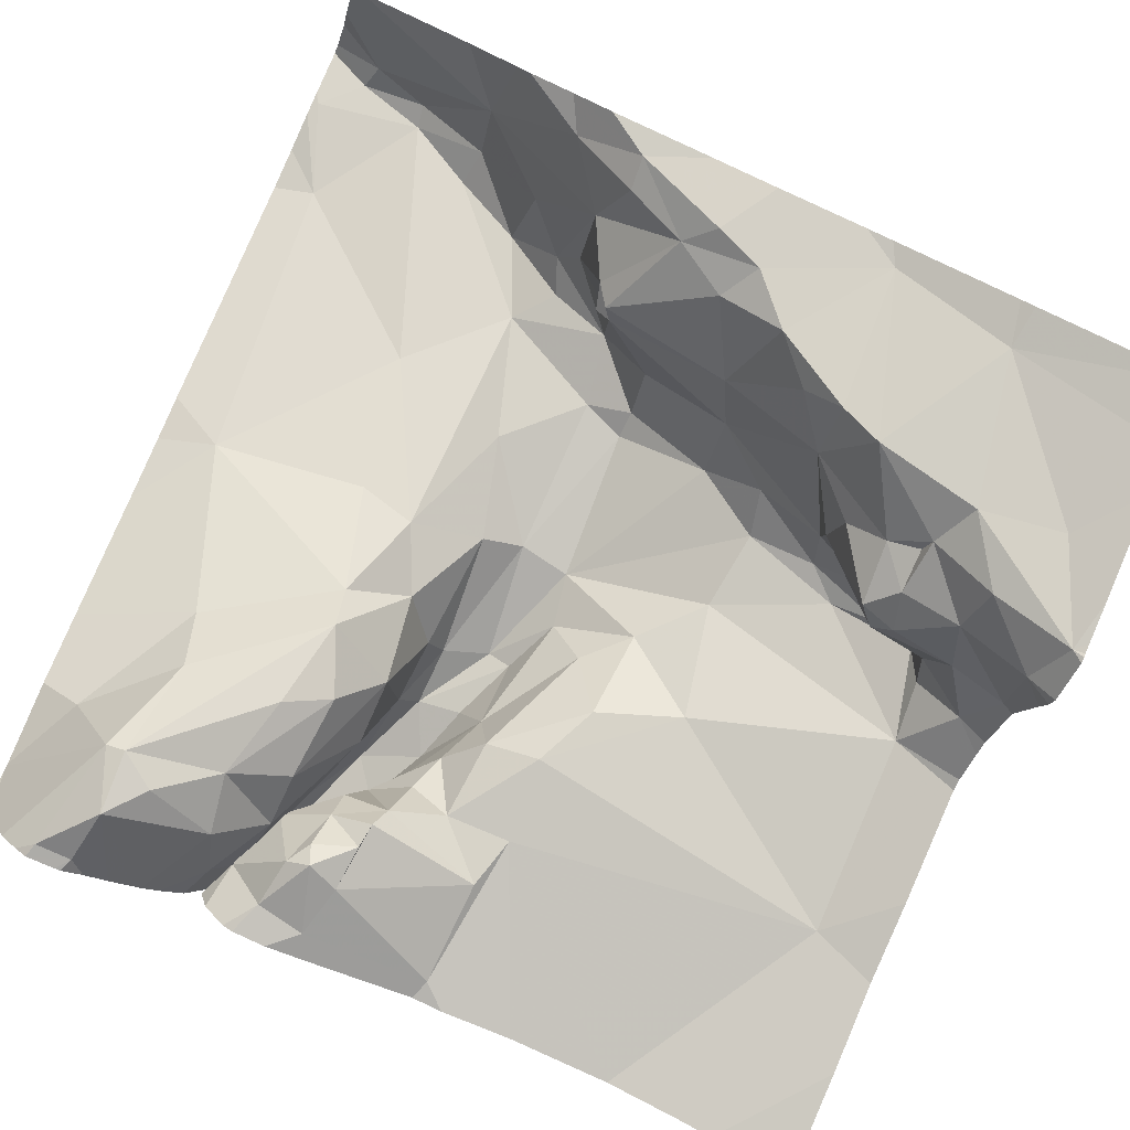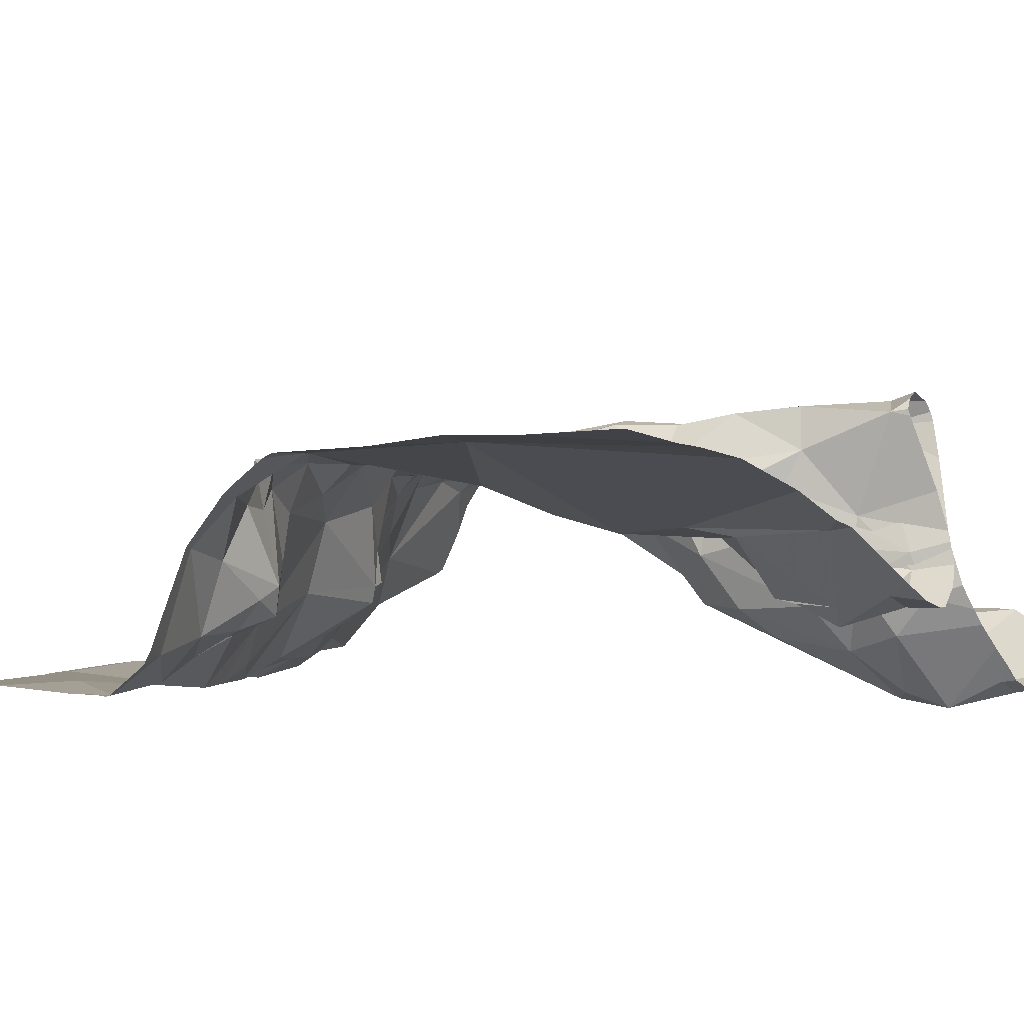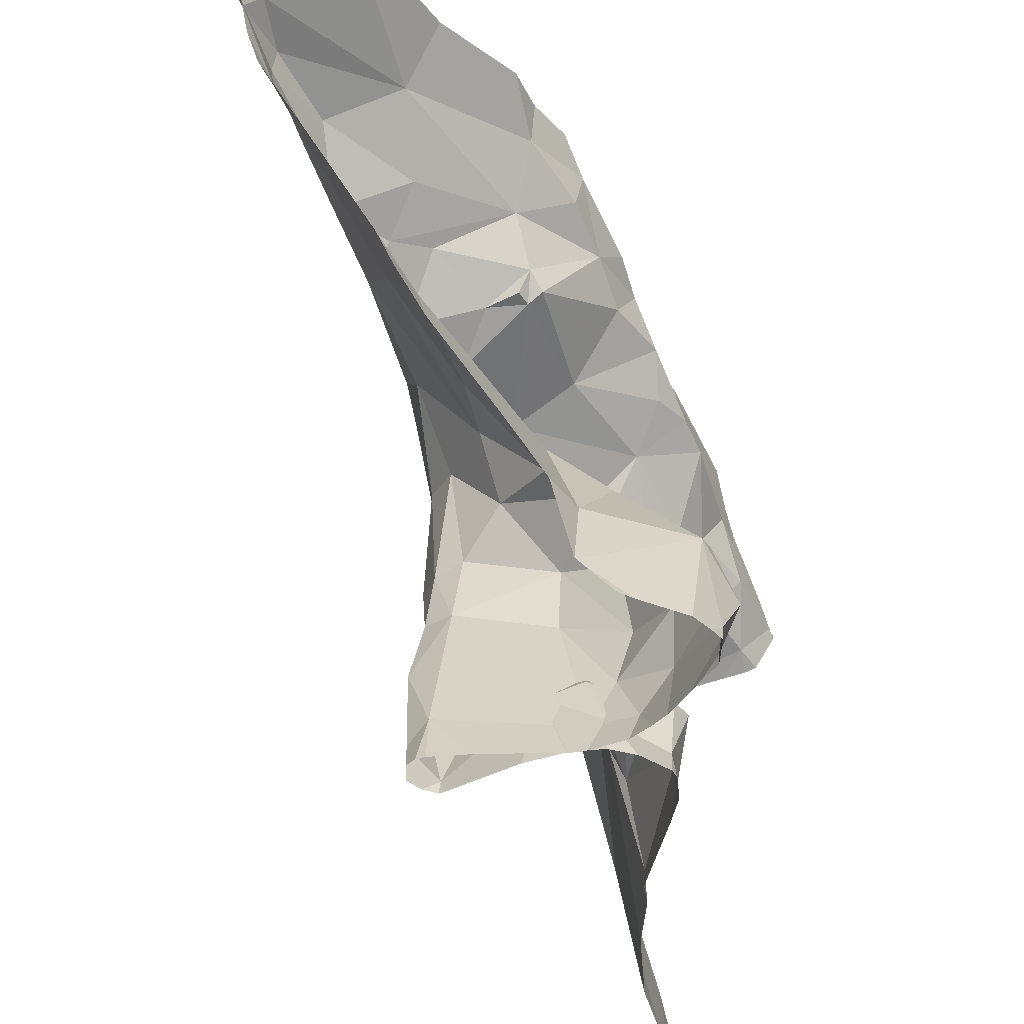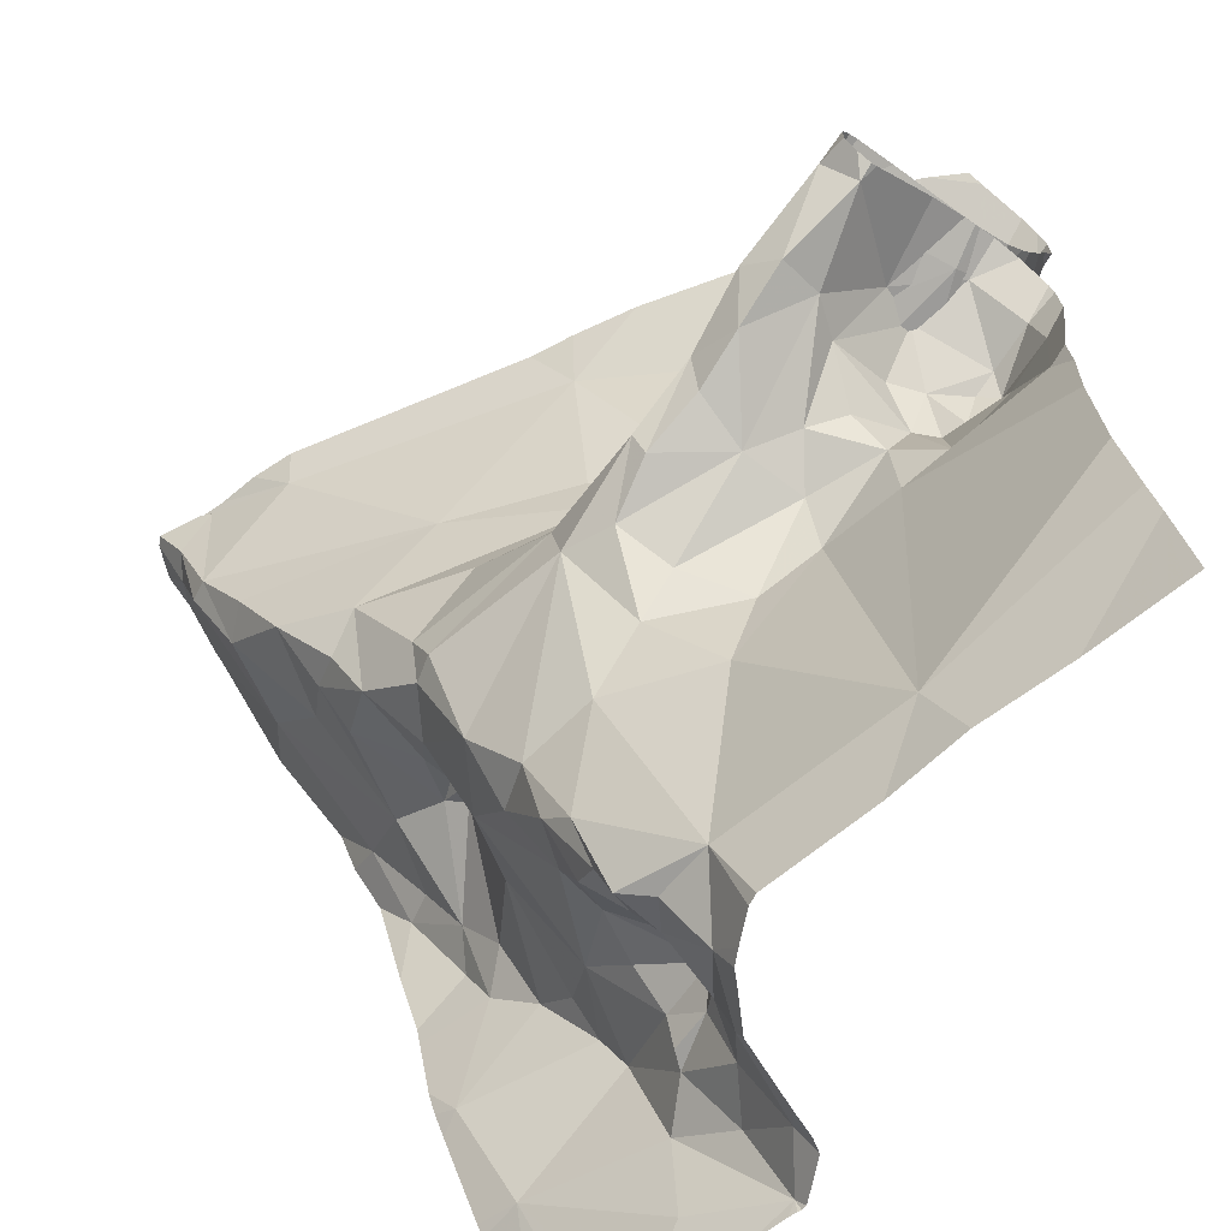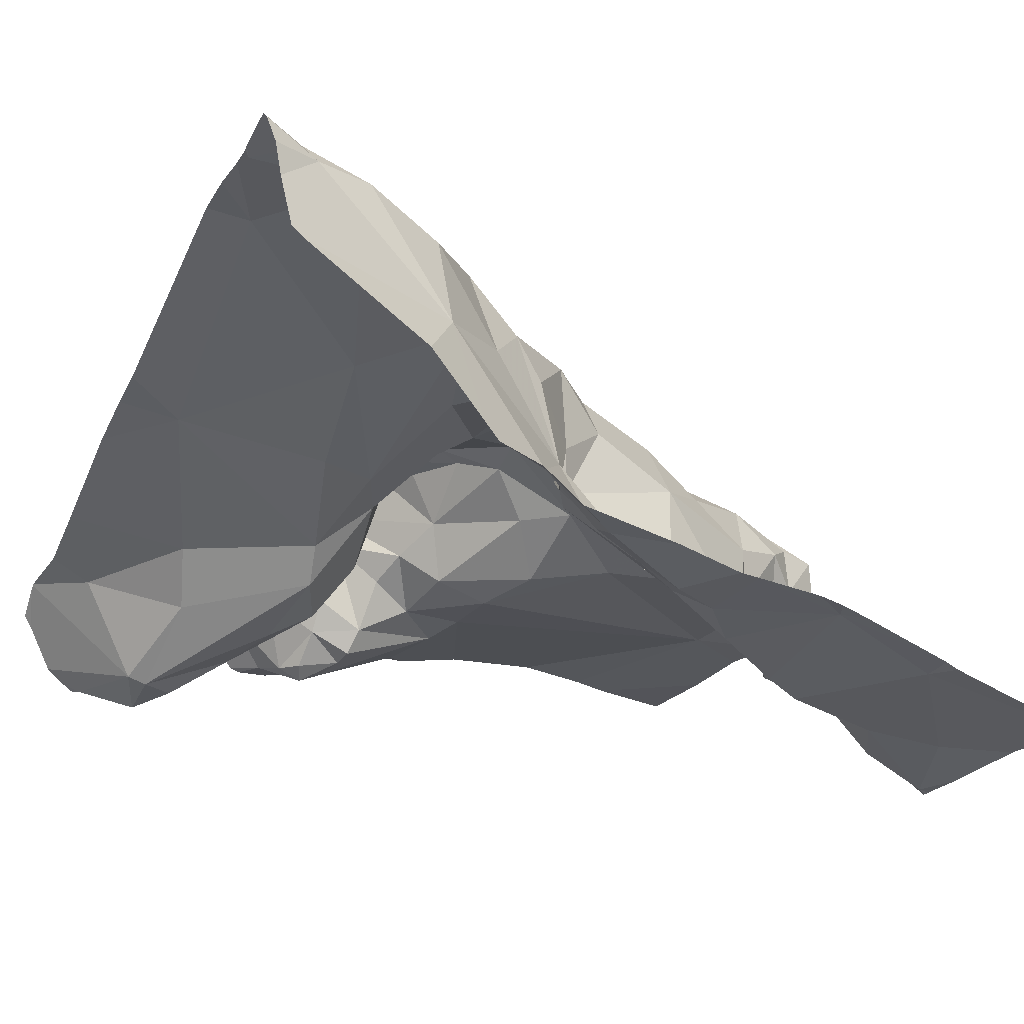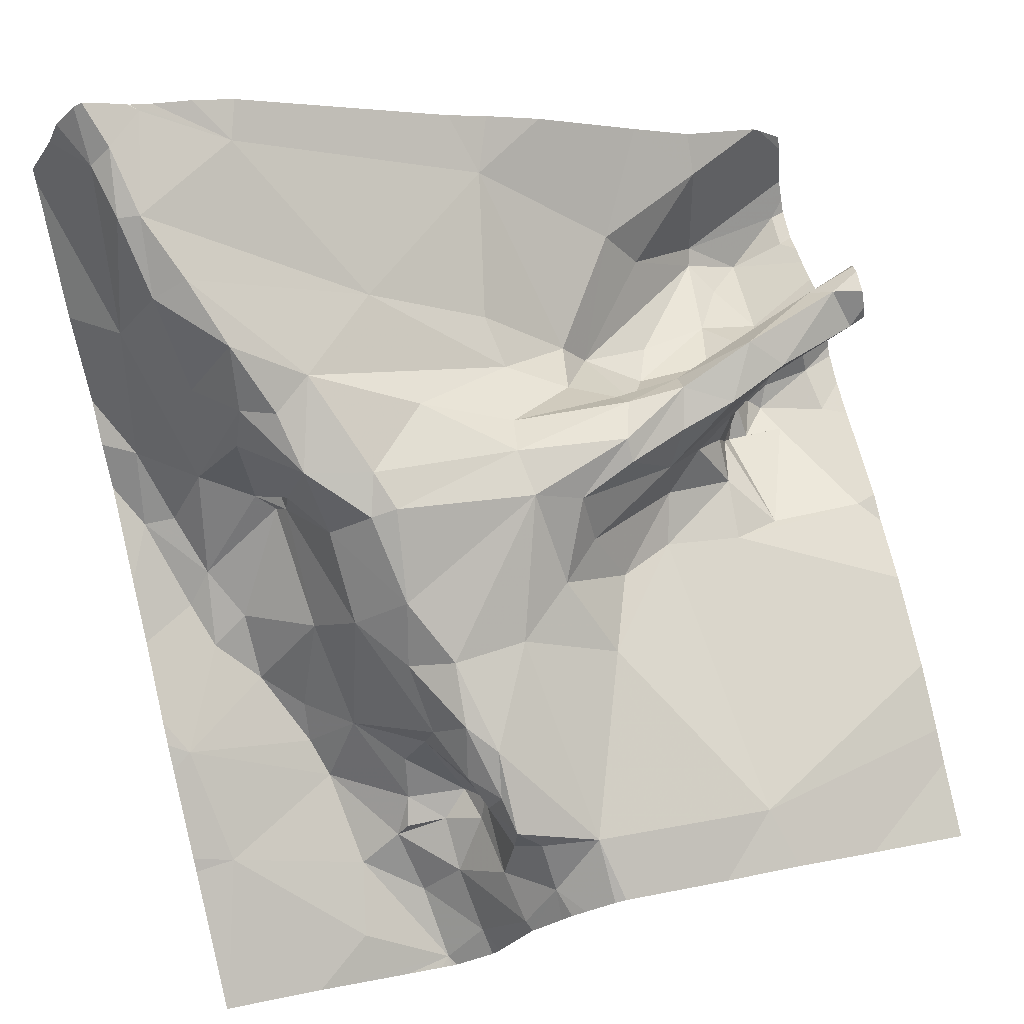
<metadata>
{"format":"obj","ext":"obj","renderer":"f3d","projection":"perspective","resolution":1024,"background":"white","views":[{"elev":-78.2,"azim":-113.9,"up":"+Z"},{"elev":-25.0,"azim":36.0,"up":"+Z"},{"elev":50.8,"azim":92.5,"up":"+Y"},{"elev":-66.7,"azim":53.0,"up":"+Y"},{"elev":-5.9,"azim":-116.5,"up":"+Z"},{"elev":71.7,"azim":-12.8,"up":"+Z"}]}
</metadata>
<code>
v -85.79 310.8 506.5
v -85.89 310.9 506.5
v -86.04 311.2 506.6
v -85.75 311.2 506.5
v -85.72 310.7 506.4
v -85.66 310.8 506.5
v -85.78 310.8 506.4
v -85.64 310.8 506.5
v -85.78 310.7 506.5
v -85.57 310.9 506.4
v -85.57 310.8 506.5
v -85.65 310.9 506.4
v -85.45 310.8 506.5
v -85.52 310.8 506.4
v -85.92 311 506.5
v -85.79 311 506.4
v -86.04 310.8 506.5
v -85.98 310.7 506.5
v -85.96 310.8 506.5
v -85.48 310.9 506.5
v -85.82 310.3 506.2
v -85.85 310.3 506.2
v -85.39 310.9 506.4
v -85.64 310.3 506.2
v -85.84 310.3 506.2
v -85.6 310.8 506.4
v -85.59 310.8 506.4
v -85.37 310.9 506.5
v -86.02 310.7 506.4
v -85.96 310.7 506.4
v -85.45 310.9 506.4
v -85.66 310.8 506.5
v -86.03 310.8 506.4
v -85.95 310.8 506.5
v -85.77 310.9 506.4
v -86.02 310.9 506.6
v -85.92 310.6 506.4
v -85.35 310.9 506.4
v -86.13 311 506.6
v -86.17 311 506.6
v -86.22 311 506.5
v -86.16 311.1 506.7
v -86.18 311.2 506.7
v -86.21 311.2 506.7
v -86.14 311.2 506.7
v -86.1 311 506.6
v -86.19 311.1 506.7
v -86.1 310.9 506.5
v -86.12 310.9 506.5
v -86.06 310.9 506.5
v -86.17 310.9 506.4
v -86.15 310.9 506.5
v -86.07 310.8 506.4
v -85.33 310.5 506.2
v -85.33 310.4 506.2
v -85.76 310.7 506.4
v -86.11 310.8 506.4
v -85.68 310.7 506.3
v -85.62 310.7 506.3
v -85.94 310.3 506.1
v -86.16 310.3 506.1
v -85.6 311.1 506.3
v -86.03 311.2 506.7
v -85.6 310.8 506.3
v -85.52 310.8 506.3
v -85.52 310.7 506.3
v -85.71 310.7 506.4
v -85.7 310.9 506.4
v -85.46 311.2 506.3
v -85.56 311.1 506.3
v -85.69 311 506.3
v -85.35 310.7 506.2
v -85.49 311 506.2
v -85.59 310.9 506.3
v -85.66 311 506.3
v -85.48 311.1 506.2
v -85.5 310.9 506.2
v -85.54 310.9 506.3
v -85.89 310.3 506.2
v -86.05 310.3 506.1
v -86.23 310.5 506.2
v -86.08 310.4 506.1
v -86.1 310.5 506.1
v -86.26 310.6 506.2
v -85.57 310.4 506.2
v -85.78 311.2 506.5
v -85.47 311.1 506.2
v -85.99 310.3 506
v -85.54 311.2 506.4
v -85.73 311.2 506.5
v -85.56 310.8 506.3
v -85.52 310.8 506.3
v -85.71 310.6 506.3
v -85.83 310.6 506.4
v -85.89 310.5 506.4
v -85.79 310.4 506.3
v -85.9 310.4 506.3
v -85.92 310.5 506.4
v -85.93 310.5 506.3
v -85.96 310.5 506.3
v -85.89 310.4 506.3
v -85.97 310.6 506.4
v -85.48 310.9 506.2
v -85.49 310.9 506.3
v -85.62 310.9 506.3
v -85.51 310.8 506.2
v -85.44 310.9 506.3
v -85.48 310.9 506.4
v -85.44 310.9 506.3
v -85.42 310.9 506.3
v -85.77 310.3 506.3
v -85.79 310.3 506.3
v -85.37 311 506.3
v -85.37 311 506.2
v -85.46 310.3 506.2
v -85.93 310.3 506.1
v -85.45 311.1 506.2
v -85.41 311.1 506.1
v -85.35 311.2 506.2
v -85.35 311.1 506.2
v -85.92 310.3 506.1
v -85.42 311 506.2
v -85.91 310.4 506.3
v -85.89 310.4 506.3
v -85.86 310.4 506.3
v -85.91 310.5 506.2
v -85.93 310.5 506.2
v -85.97 310.5 506.3
v -86.03 310.4 506.1
v -85.96 310.4 506.1
v -86.01 310.4 506.1
v -85.91 310.4 506.2
v -85.89 310.3 506.2
v -85.95 310.3 506.1
v -86.01 310.4 506.2
v -85.96 310.4 506.2
v -86 310.5 506.2
v -86.08 311.2 506.7
v -86.15 311.2 506.7
v -86.12 311.2 506.7
v -86.21 311.2 506.7
v -86.09 310.3 506.1
v -86 310.3 506
v -85.85 310.3 506.2
v -85.92 310.4 506.2
v -85.47 310.7 506.2
v -85.57 311 506.2
v -85.42 310.9 506.2
v -85.49 310.8 506.2
v -85.47 310.8 506.2
v -85.45 310.9 506.2
v -85.44 310.9 506.2
v -85.36 310.9 506.2
v -85.37 310.9 506.2
v -85.55 310.3 506.2
v -85.38 311 506.3
v -85.43 310.9 506.2
v -85.45 310.3 506.2
v -85.99 310.3 506
v -85.66 311.2 506.5
v -86 310.3 506
v -86.25 311.2 506.6
v -85.46 311.2 506.3
v -86 310.5 506.2
v -85.33 310.9 506.5
v -85.33 310.9 506.5
v -85.33 310.9 506.4
v -85.33 310.9 506.4
v -86.07 310.7 506.3
v -86.05 310.6 506.2
v -86.08 310.8 506.4
v -86.08 310.8 506.4
v -86.24 310.9 506.4
v -86.11 310.6 506.2
v -86.11 310.6 506.2
v -86.15 310.7 506.2
v -86.16 310.7 506.3
v -86.19 310.8 506.3
v -86.22 310.8 506.3
v -86.2 310.7 506.2
v -86.22 310.9 506.3
v -86.25 310.9 506.3
v -85.33 311 506.4
v -86.09 310.8 506.4
v -85.33 311 506.4
v -85.33 311 506.5
v -86.2 311.2 506.7
v -86.28 311.1 506.5
v -86.28 311.2 506.6
v -86.28 311 506.4
v -86.28 310.7 506.3
v -86.28 310.7 506.3
v -86.28 310.4 506.2
v -86.28 310.5 506.2
v -86.15 311.2 506.7
v -86.28 310.6 506.2
v -86.24 311.2 506.7
v -86.28 310.6 506.2
v -86.28 311 506.4
v -86.28 310.9 506.3
v -86.28 310.8 506.3
v -86.28 311 506.4
v -86.28 310.6 506.3
v -85.33 310.6 506.2
v -85.33 310.7 506.2
v -85.33 311.2 506.2
v -85.33 310.4 506.2
v -85.37 311.2 506.3
v -85.33 310.7 506.2
v -85.33 310.9 506.2
v -85.33 311 506.3
v -85.33 311 506.3
v -85.33 311 506.2
v -85.33 310.9 506.4
v -85.33 311.2 506.2
v -85.33 311.2 506.2
v -85.33 311.2 506.2
v -85.33 311.1 506.2
v -85.33 311.1 506.2
v -85.33 311 506.2
v -85.33 311 506.2
v -85.33 311.1 506.2
v -85.33 311.1 506.2
v -85.33 311 506.3
v -85.33 311 506.3
v -85.33 310.9 506.2
v -85.33 310.9 506.2
v -85.33 310.9 506.2
v -85.33 311 506.2
v -85.33 311 506.3
v -86.01 310.3 506
v -86.21 310.3 506.1
v -86.28 310.3 506.1
v -86.28 310.3 506.1
v -85.35 310.3 506.2
v -85.33 310.3 506.2
v -85.37 311.2 506.3
v -86.27 311.2 506.6
v -86.28 311.2 506.6
v -85.36 311.2 506.3
v -85.33 311.2 506.3
f 2 19 1
f 2 1 7
f 8 12 7
f 3 4 86
f 4 16 71
f 4 3 15
f 160 62 89
f 49 48 51
f 33 53 172
f 37 94 9
f 9 34 30
f 30 33 29
f 9 5 6
f 32 6 5
f 6 11 8
f 31 13 14
f 7 1 8
f 8 1 6
f 1 9 6
f 17 18 19
f 10 11 20
f 8 11 10
f 10 12 8
f 14 13 20
f 7 35 2
f 16 4 15
f 33 18 17
f 34 1 19
f 20 13 28
f 26 27 32
f 68 7 12
f 14 27 26
f 23 10 20
f 186 28 165
f 28 23 20
f 35 16 15
f 42 39 15
f 102 30 29
f 31 38 13
f 26 32 5
f 18 33 30
f 11 6 32
f 18 34 19
f 36 19 2
f 11 14 20
f 9 56 5
f 36 2 35
f 15 36 35
f 9 1 34
f 19 36 17
f 30 37 9
f 11 32 27
f 34 18 30
f 28 38 168
f 13 38 28
f 15 39 36
f 41 52 40
f 43 44 47
f 41 40 47
f 39 46 36
f 40 39 42
f 46 48 50
f 139 3 140
f 141 43 187
f 187 45 195
f 45 42 3
f 46 39 40
f 47 40 42
f 47 42 43
f 52 48 46
f 48 49 17
f 46 50 36
f 48 52 51
f 49 53 17
f 17 53 33
f 17 50 48
f 36 50 17
f 57 53 49
f 41 173 51
f 237 206 240
f 40 52 46
f 44 41 47
f 41 44 162
f 45 43 42
f 11 27 14
f 56 67 5
f 51 57 49
f 51 52 41
f 3 42 15
f 59 64 58
f 58 93 59
f 69 70 87
f 72 66 204
f 89 69 163
f 240 206 241
f 64 59 65
f 66 59 85
f 59 66 65
f 75 68 105
f 78 107 77
f 67 56 58
f 31 108 110
f 35 68 71
f 7 68 35
f 62 70 69
f 62 4 71
f 77 73 74
f 96 85 93
f 146 66 72
f 153 72 209
f 75 76 70
f 147 74 73
f 147 76 75
f 122 107 114
f 117 73 122
f 78 77 105
f 82 83 81
f 142 82 81
f 84 81 83
f 83 174 84
f 207 55 115
f 91 31 26
f 180 179 191
f 76 87 70
f 236 207 235
f 65 91 64
f 65 92 91
f 106 92 65
f 93 85 59
f 97 98 99
f 37 95 94
f 95 96 94
f 93 94 96
f 14 26 31
f 56 9 94
f 56 94 93
f 95 98 97
f 99 100 128
f 98 100 99
f 101 125 96
f 96 95 101
f 99 123 97
f 26 64 91
f 56 93 58
f 98 37 102
f 37 98 95
f 102 29 100
f 10 105 12
f 75 71 68
f 106 103 104
f 104 103 109
f 105 74 75
f 106 104 108
f 113 107 78
f 104 109 108
f 109 110 108
f 105 68 12
f 235 207 158
f 114 113 212
f 113 114 107
f 58 64 67
f 26 67 64
f 239 189 238
f 10 78 105
f 10 113 78
f 71 16 35
f 38 31 110
f 113 23 185
f 206 87 215
f 208 87 237
f 76 117 118
f 117 76 73
f 87 76 118
f 216 120 218
f 118 120 119
f 238 41 162
f 87 118 119
f 215 119 217
f 220 114 221
f 77 107 73
f 120 118 222
f 126 123 99
f 123 124 101
f 125 101 124
f 123 126 124
f 37 30 102
f 102 100 98
f 108 92 106
f 128 164 127
f 137 164 170
f 127 126 128
f 128 100 170
f 136 129 130
f 131 130 129
f 130 132 145
f 130 131 134
f 132 124 126
f 133 132 130
f 130 134 133
f 135 136 137
f 135 129 136
f 144 132 133
f 127 137 136
f 133 134 121
f 131 82 143
f 237 87 206
f 134 143 88
f 143 82 142
f 112 144 21
f 96 125 144
f 126 145 132
f 132 144 124
f 144 125 124
f 127 136 145
f 145 136 130
f 208 69 87
f 95 97 101
f 65 66 146
f 147 75 74
f 67 26 5
f 106 65 146
f 224 156 225
f 72 148 146
f 148 150 149
f 148 149 146
f 150 151 103
f 152 151 150
f 150 148 152
f 152 148 153
f 153 154 152
f 154 153 226
f 233 81 193
f 10 23 113
f 66 85 54
f 110 109 156
f 148 72 153
f 151 157 103
f 109 103 157
f 152 154 157
f 157 151 152
f 85 96 111
f 232 81 233
f 156 154 228
f 70 62 75
f 118 117 122
f 147 73 76
f 77 74 105
f 73 107 122
f 163 69 208
f 214 110 230
f 156 157 154
f 126 127 145
f 197 44 141
f 118 122 220
f 143 142 61
f 61 81 232
f 99 128 126
f 83 82 129
f 127 164 137
f 231 143 80
f 194 84 196
f 129 82 131
f 162 44 197
f 205 72 204
f 57 51 178
f 172 169 29
f 169 170 29
f 174 175 176
f 164 128 170
f 57 171 53
f 57 172 171
f 172 53 171
f 184 172 57
f 29 170 100
f 51 173 181
f 178 182 179
f 177 178 180
f 170 175 174
f 174 176 84
f 83 137 170
f 129 135 137
f 178 177 184
f 101 97 123
f 179 180 178
f 182 181 173
f 182 173 199
f 191 182 201
f 176 180 84
f 177 176 169
f 172 184 169
f 177 169 184
f 176 175 169
f 170 169 175
f 204 66 54
f 173 41 190
f 84 180 192
f 178 181 182
f 146 149 106
f 80 143 61
f 71 75 62
f 91 92 108
f 91 108 31
f 156 109 157
f 143 134 131
f 195 45 139
f 61 142 81
f 144 133 79
f 180 176 177
f 106 149 103
f 149 150 103
f 187 43 45
f 137 83 129
f 51 181 178
f 29 33 172
f 184 57 178
f 83 170 174
f 54 85 55
f 115 85 155
f 188 41 189
f 24 85 111
f 166 28 168
f 189 41 238
f 190 41 188
f 165 28 166
f 191 179 182
f 192 180 191
f 141 44 43
f 193 81 194
f 167 38 214
f 25 144 22
f 194 81 84
f 233 193 234
f 22 144 79
f 168 38 167
f 196 84 198
f 140 3 138
f 198 84 203
f 185 23 183
f 199 173 202
f 200 182 199
f 186 23 28
f 21 144 25
f 201 182 200
f 202 173 190
f 183 23 186
f 203 84 192
f 139 45 3
f 60 134 88
f 88 143 159
f 209 72 205
f 210 153 209
f 138 3 63
f 112 96 144
f 211 113 185
f 212 113 211
f 89 62 69
f 213 114 212
f 111 96 112
f 214 38 110
f 215 87 119
f 79 133 121
f 216 119 120
f 217 119 216
f 116 134 60
f 90 4 160
f 218 120 219
f 160 4 62
f 219 120 223
f 220 122 114
f 121 134 116
f 161 143 231
f 221 114 213
f 222 118 220
f 223 120 222
f 224 110 156
f 159 143 161
f 155 85 24
f 225 156 229
f 63 3 86
f 226 153 210
f 227 154 226
f 158 207 115
f 228 154 227
f 86 4 90
f 229 156 228
f 115 55 85
f 230 110 224

</code>
